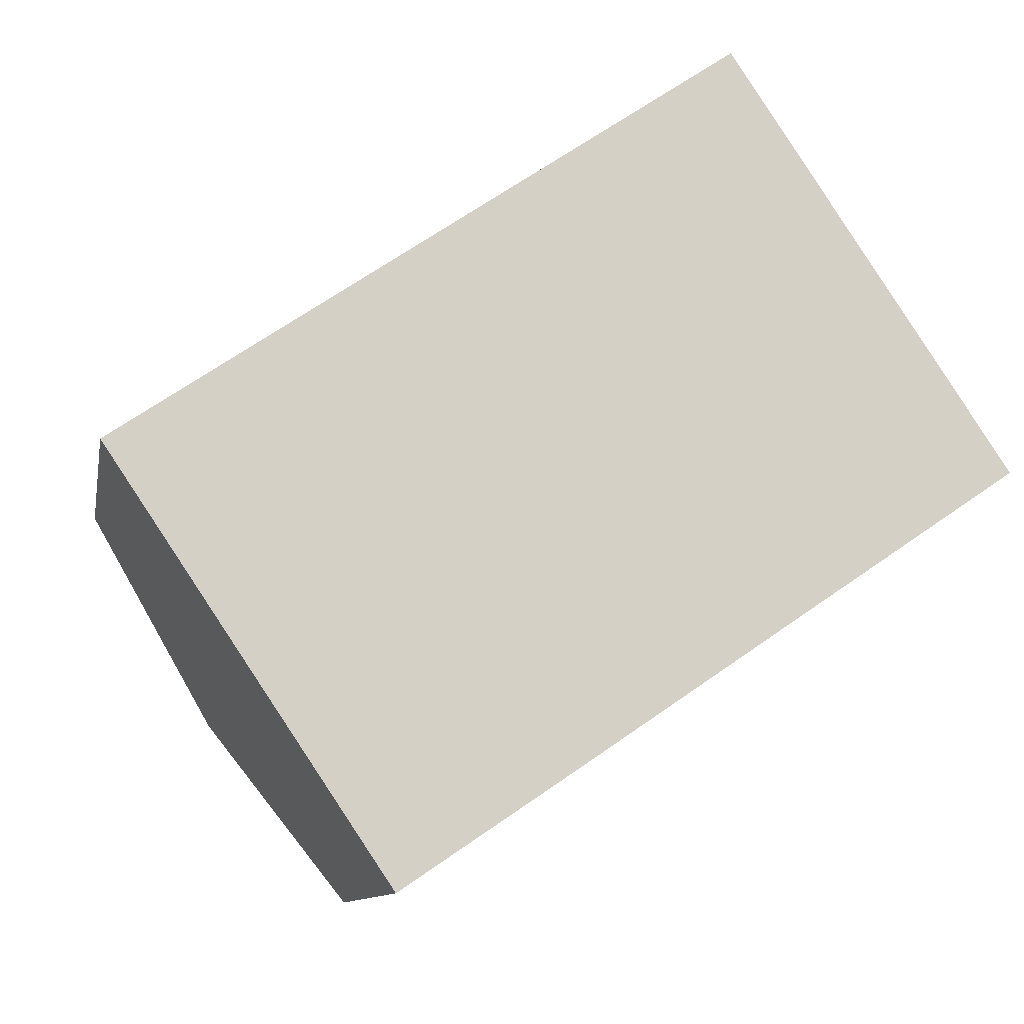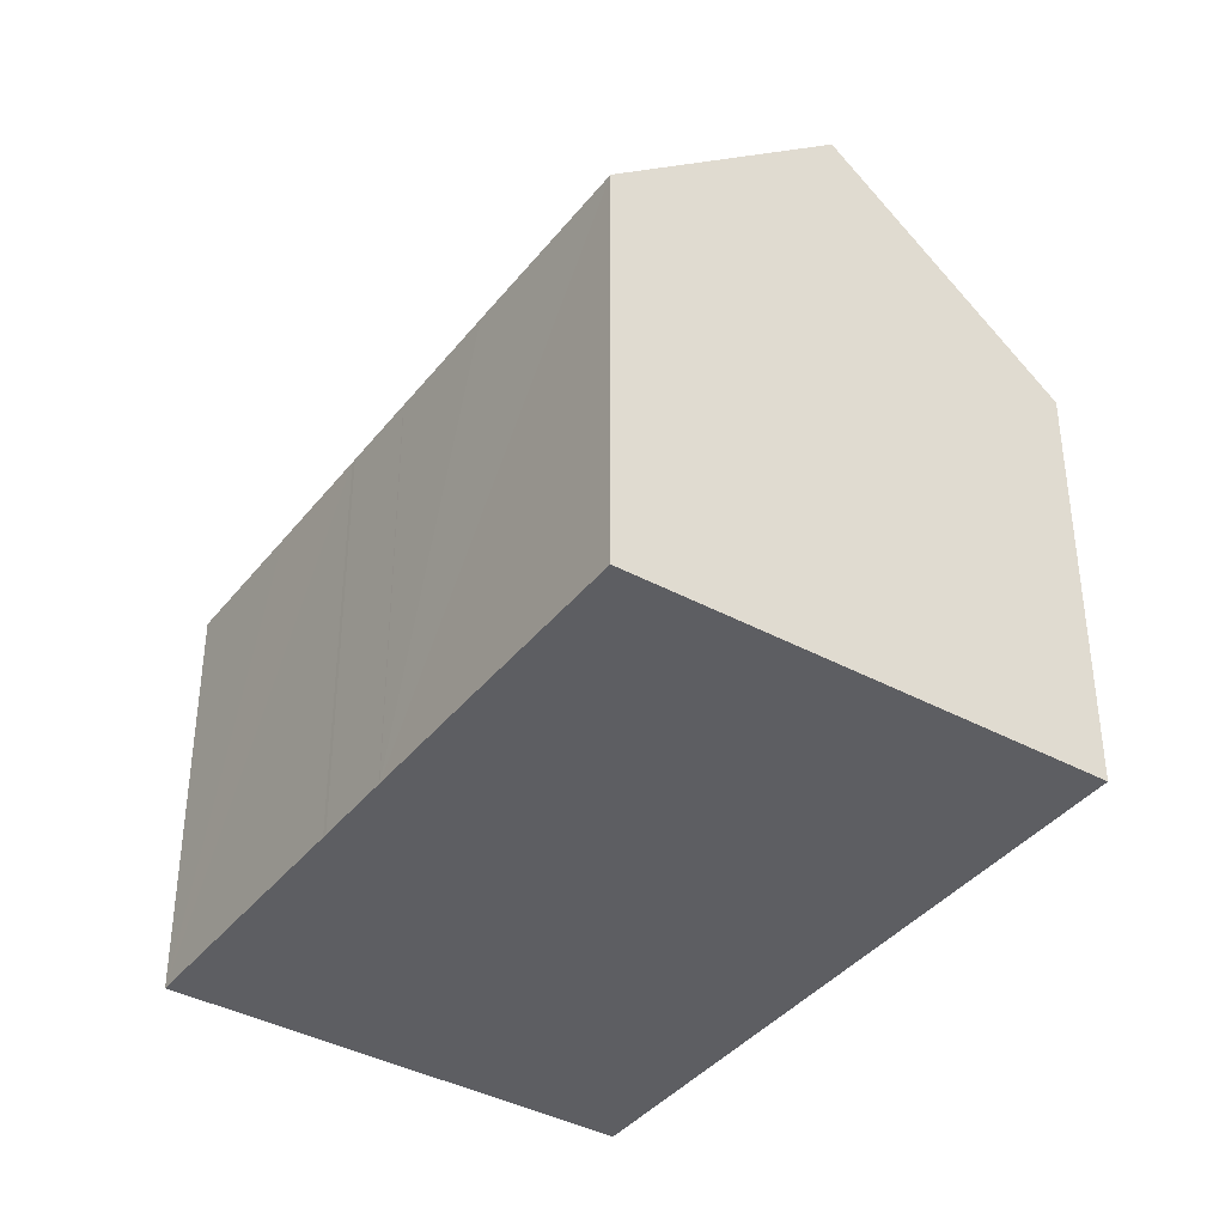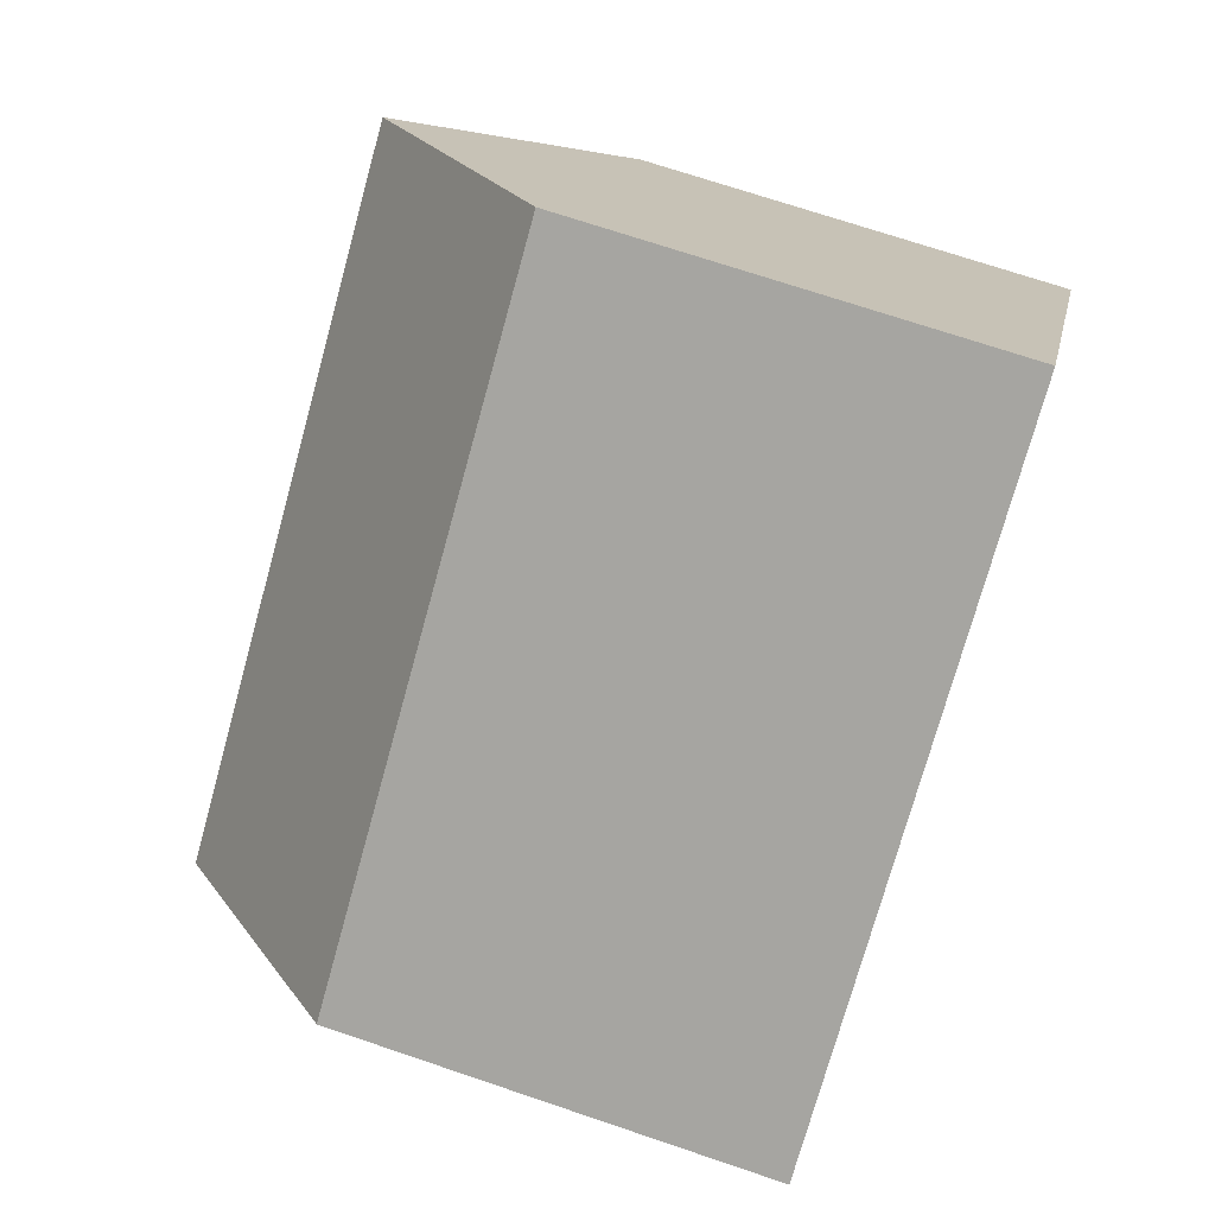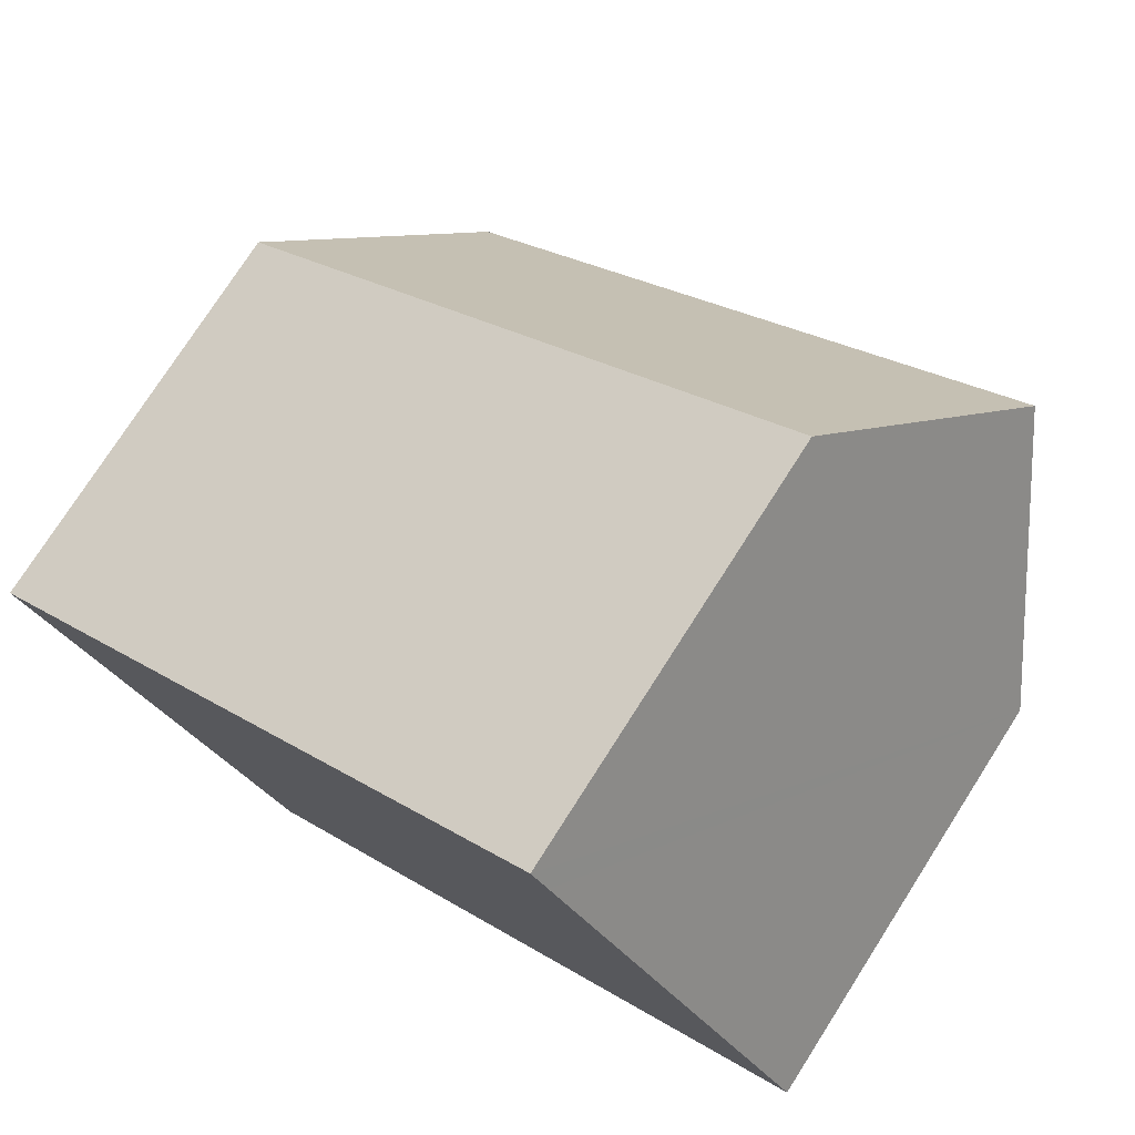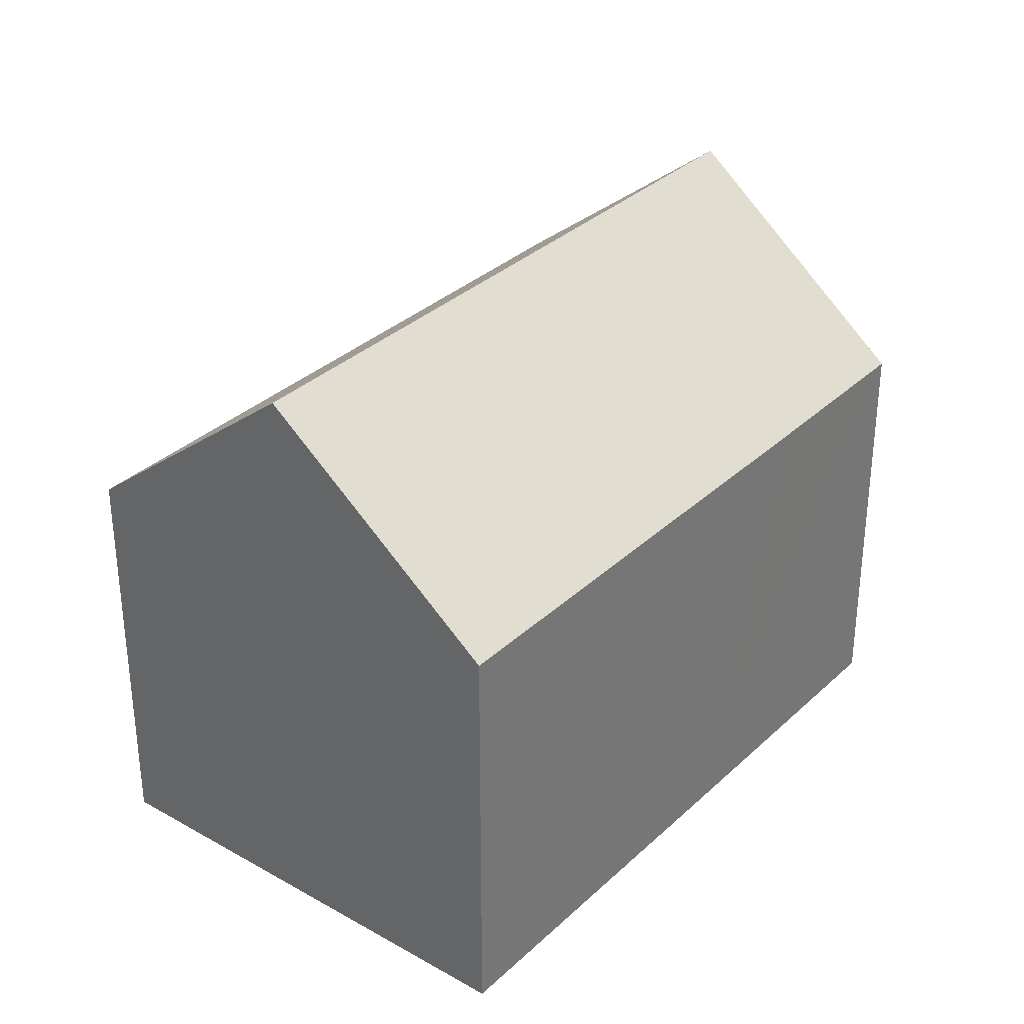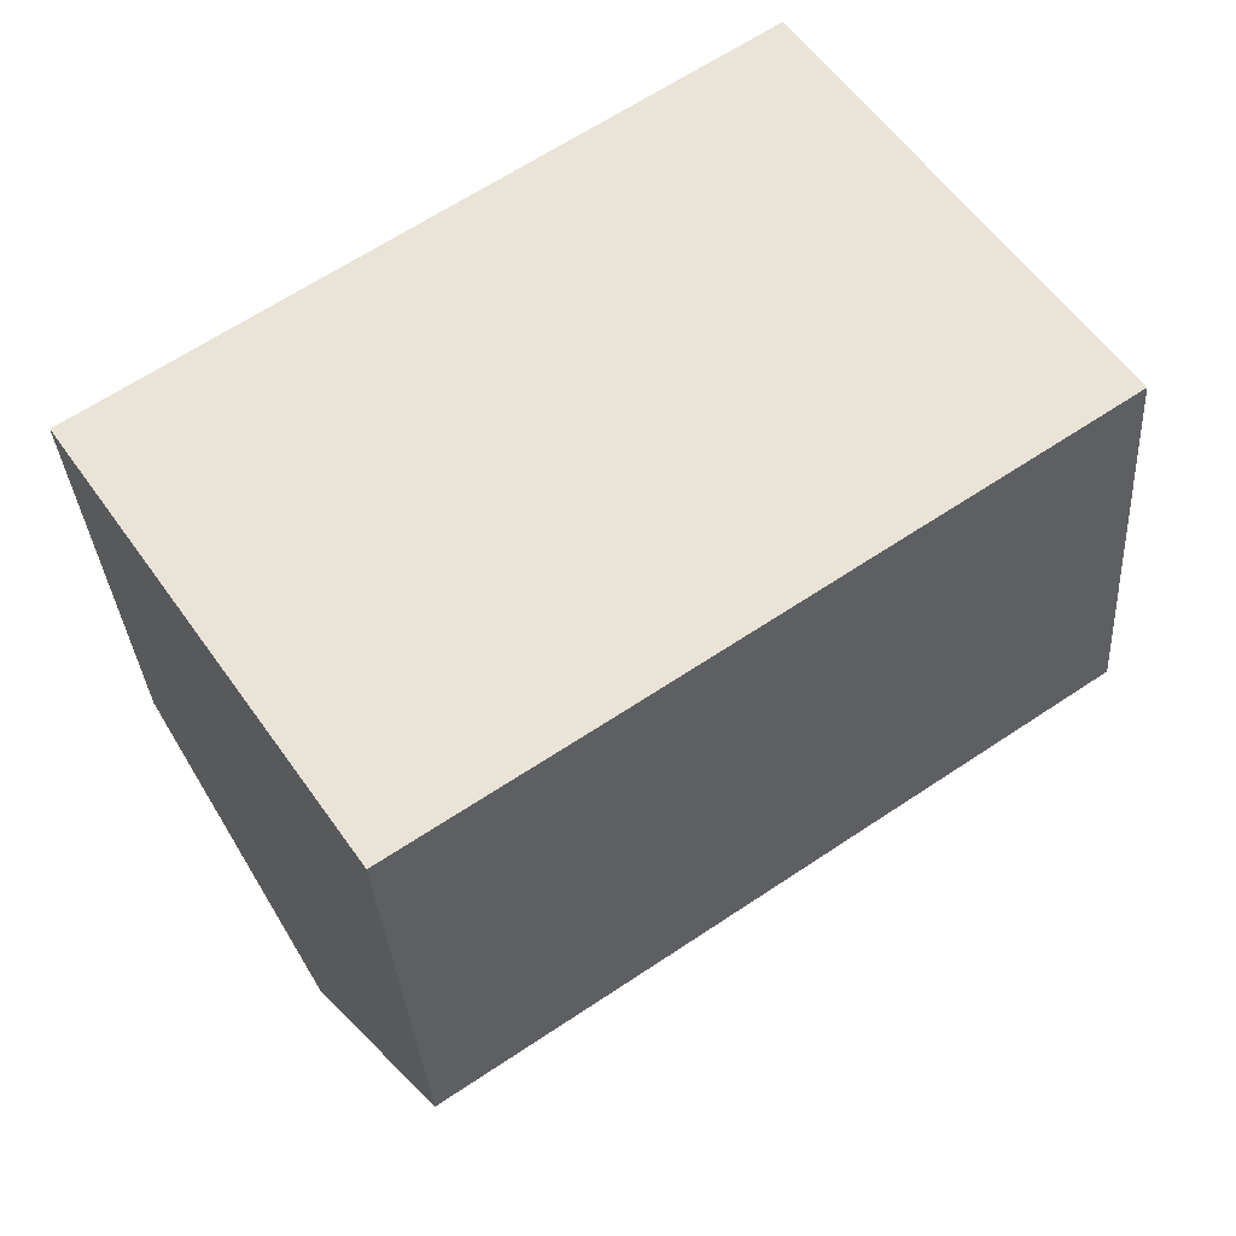
<metadata>
{"format":"obj","ext":"obj","renderer":"f3d","projection":"perspective","resolution":1024,"background":"white","views":[{"elev":-10.2,"azim":-10.2,"up":"+Z"},{"elev":-38.9,"azim":-158.2,"up":"+Y"},{"elev":70.9,"azim":-71.3,"up":"+Z"},{"elev":76.1,"azim":32.6,"up":"+Z"},{"elev":33.3,"azim":94.3,"up":"+Y"},{"elev":-32.9,"azim":3.7,"up":"+Z"}]}
</metadata>
<code>
v  3.374 15.14 -5.012
v  13.6 10.38 -5.346
v  13.58 10.38 -5.361
v  18.04 15.14 5.006
v  15.49 10.38 -4.054
v  18.22 10.38 -2.2
v  21.09 10.81 0.434
v  21.4 10.37 -0.033
v  10.89 10.38 -7.193
v  6.734 10.4 -10
v  6.379 10.9 -9.475
v  6.714 10.38 4.585
v  0.352 10.88 -0.523
v  0 10.38 6.357e-16
v  8.62 10.38 5.887
v  11.87 10.38 8.105
v  15.1 10.96 9.423
v  14.69 10.38 10.04
v  14.69 -6.145e-16 10.04
v  15.1 -5.77e-16 9.423
v  21.09 -2.657e-17 0.434
v  21.4 2.021e-18 -0.033
v  18.04 -3.065e-16 5.006
v  15.49 10.38 -4.054
v  15.49 2.482e-16 -4.054
v  18.22 1.347e-16 -2.2
v  15.39 10.38 -4.125
v  15.39 2.526e-16 -4.125
v  13.6 3.273e-16 -5.346
v  13.58 3.283e-16 -5.361
v  6.734 6.124e-16 -10
v  10.89 4.404e-16 -7.193
v  0 0 0
v  6.379 5.802e-16 -9.475
v  3.374 3.069e-16 -5.012
v  0.352 3.202e-17 -0.523
v  6.714 -2.807e-16 4.585
v  11.87 -4.963e-16 8.105
v  8.62 -3.605e-16 5.887
g defaultobject
f 1 2 3
f 4 2 1
f 2 4 5
f 5 4 6
f 6 4 7
f 6 7 8
f 9 1 3
f 1 9 10
f 1 10 11
f 12 13 14
f 13 12 1
f 1 12 4
f 4 12 15
f 4 15 16
f 4 16 17
f 17 16 18
f 17 7 4
f 7 17 18
f 7 18 19
f 7 19 8
f 8 19 20
f 8 20 21
f 8 21 22
f 21 20 23
f 22 6 8
f 6 22 24
f 24 22 25
f 25 22 26
f 25 27 24
f 27 25 28
f 27 29 2
f 29 27 28
f 29 3 2
f 3 29 30
f 30 9 3
f 9 30 10
f 10 30 31
f 31 30 32
f 11 13 1
f 13 11 10
f 13 10 31
f 13 31 14
f 14 31 33
f 33 31 34
f 33 34 35
f 33 35 36
f 33 12 14
f 12 33 15
f 15 33 37
f 15 37 16
f 16 37 18
f 18 37 19
f 19 37 38
f 38 37 39
f 32 34 31
f 34 32 35
f 35 32 36
f 36 32 33
f 33 32 37
f 37 32 30
f 37 30 39
f 39 30 29
f 39 29 28
f 39 28 25
f 39 25 38
f 38 25 26
f 38 26 22
f 38 22 21
f 38 21 20
f 38 20 19
f 20 21 23

</code>
